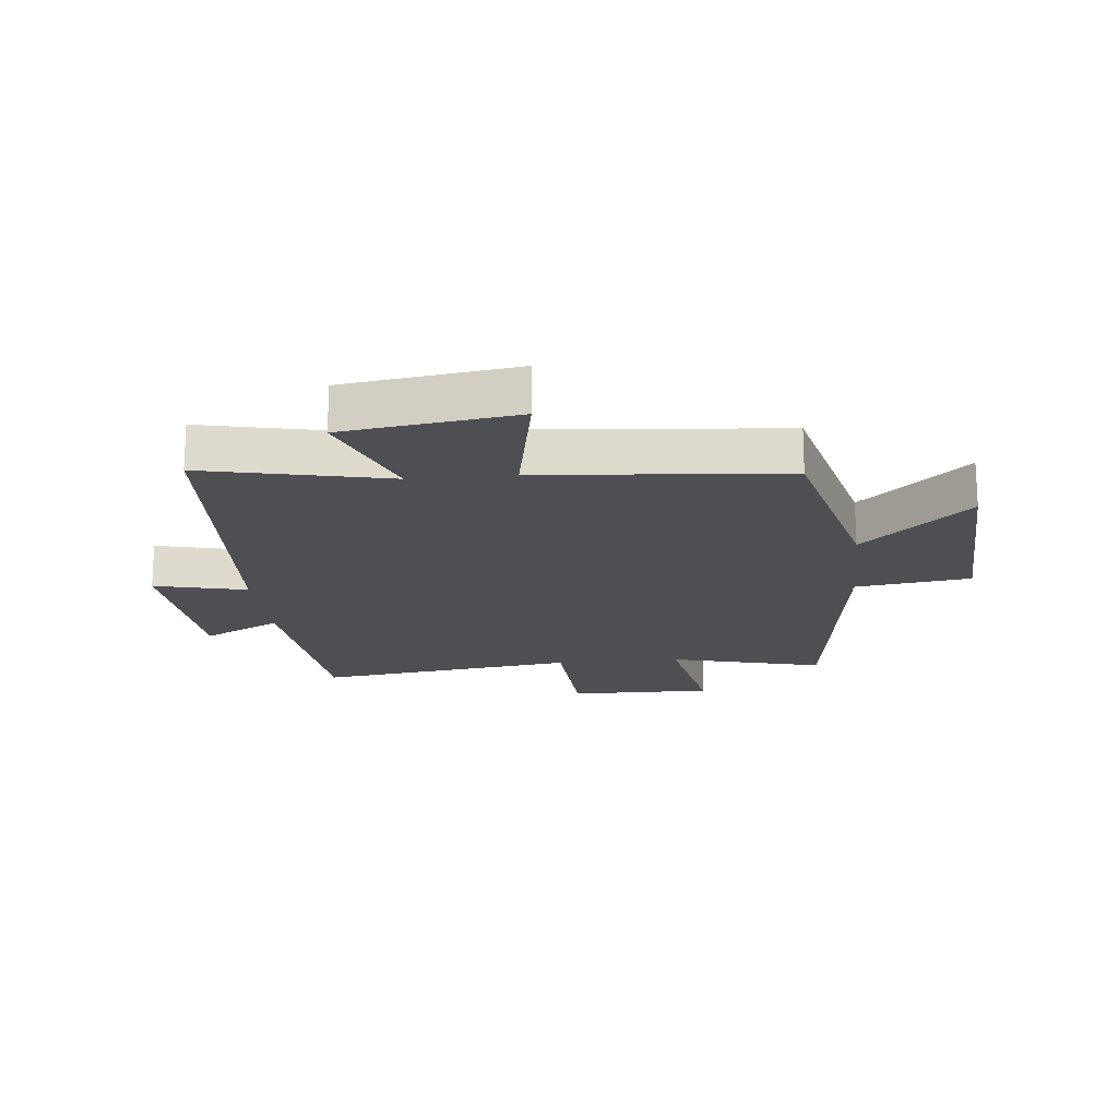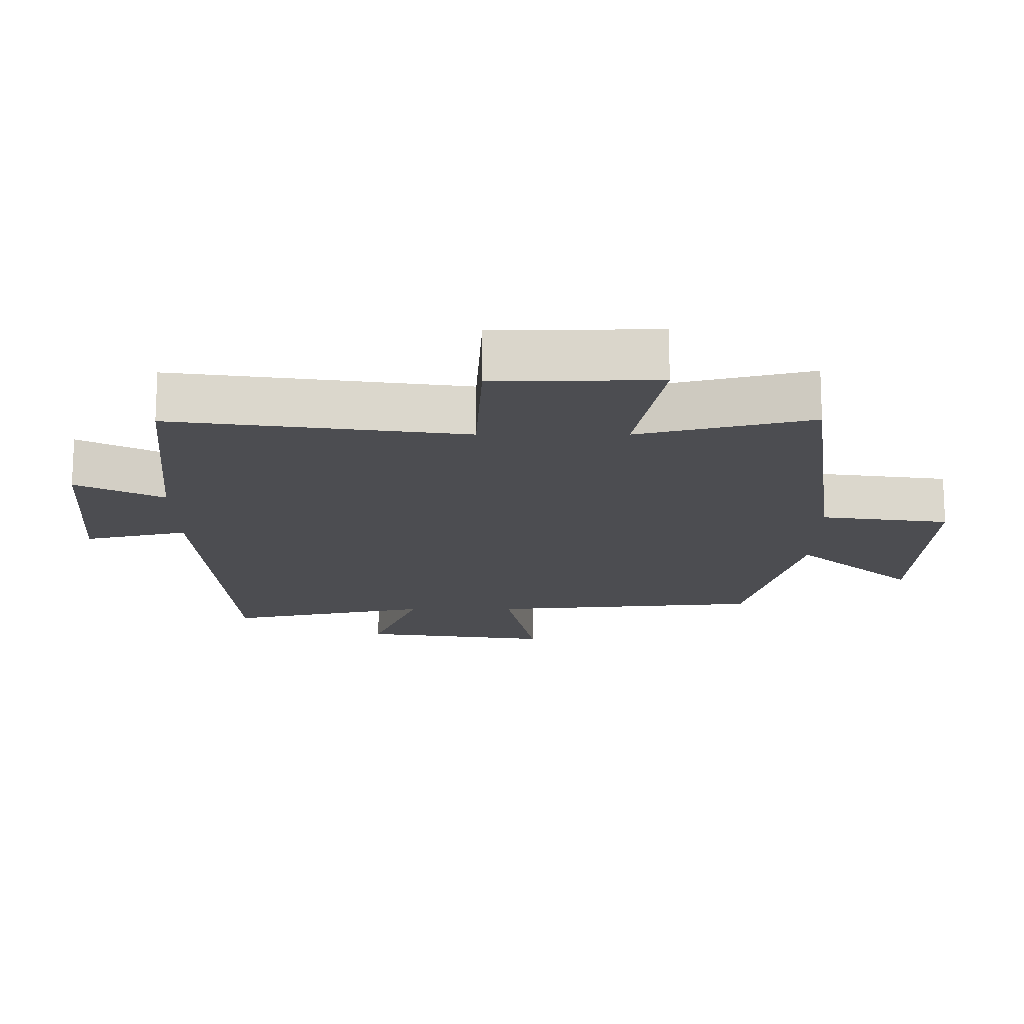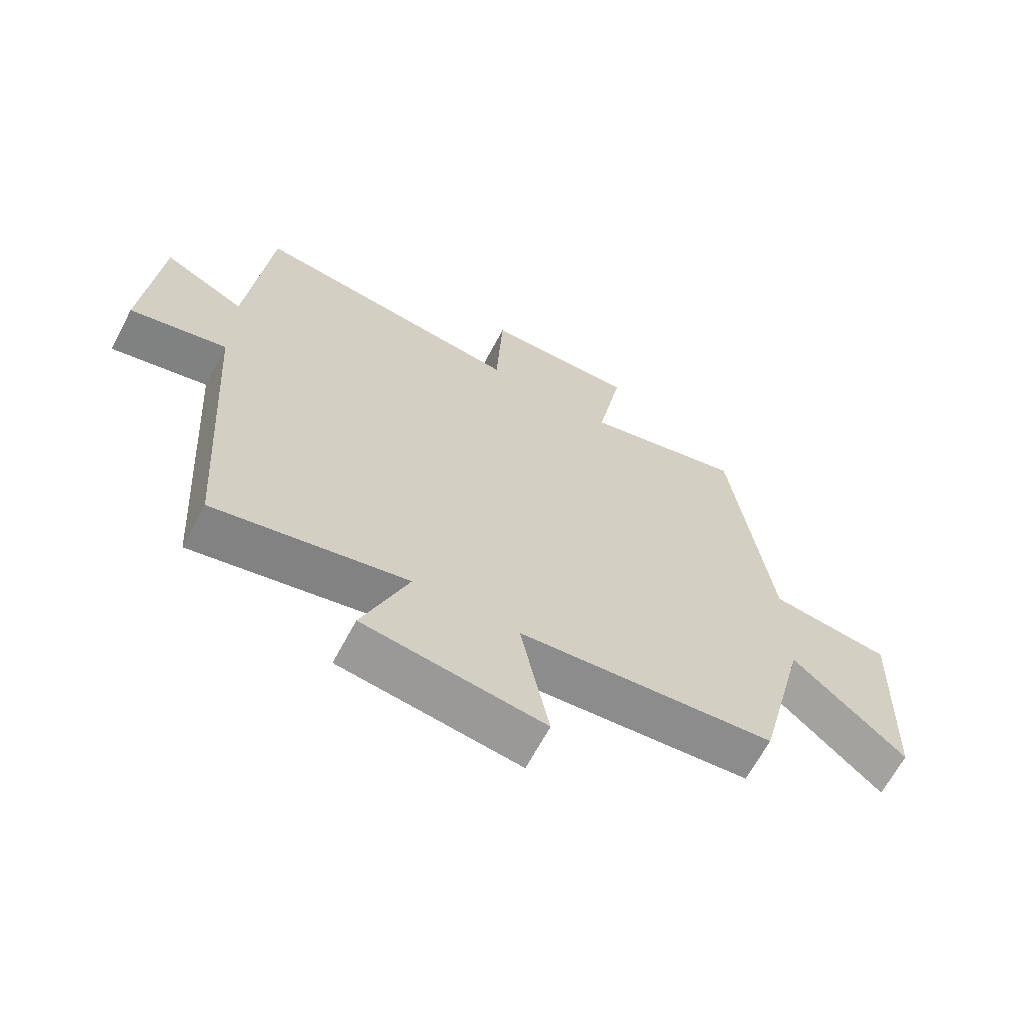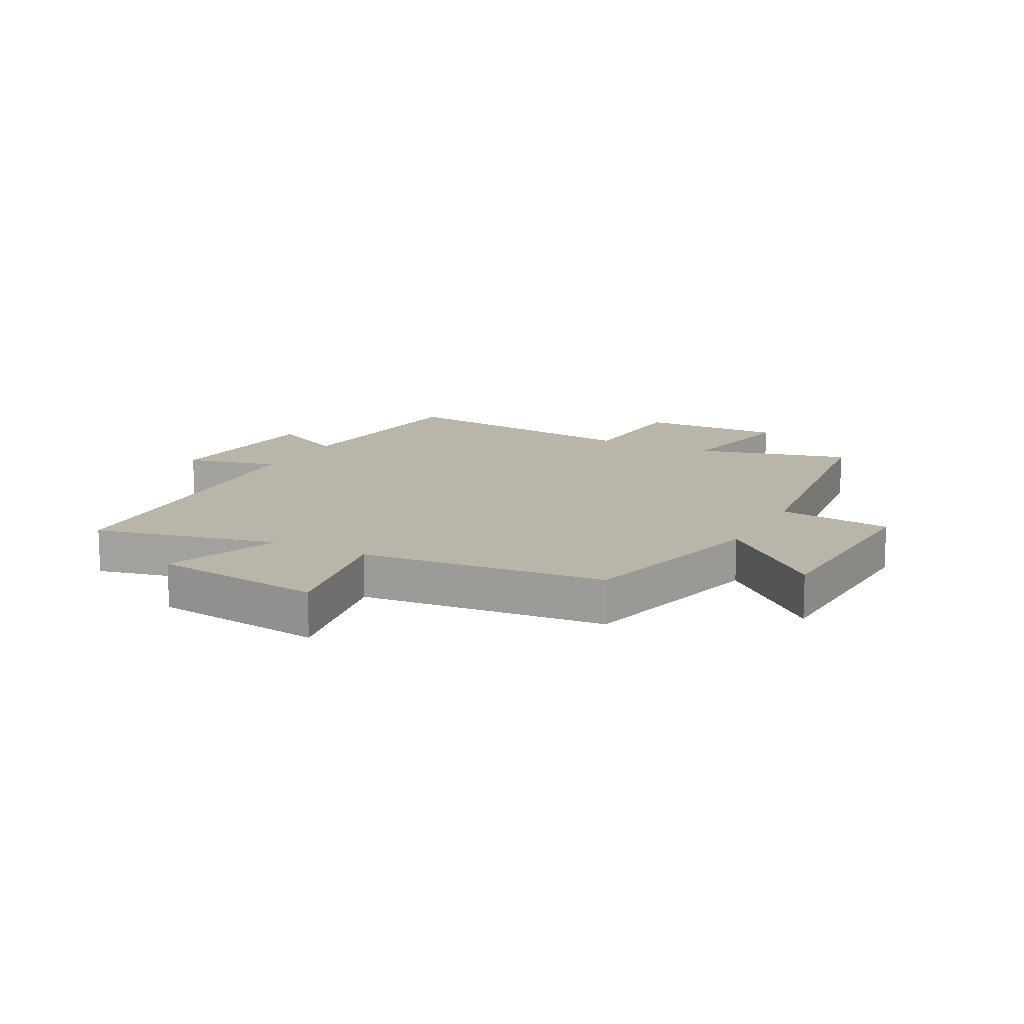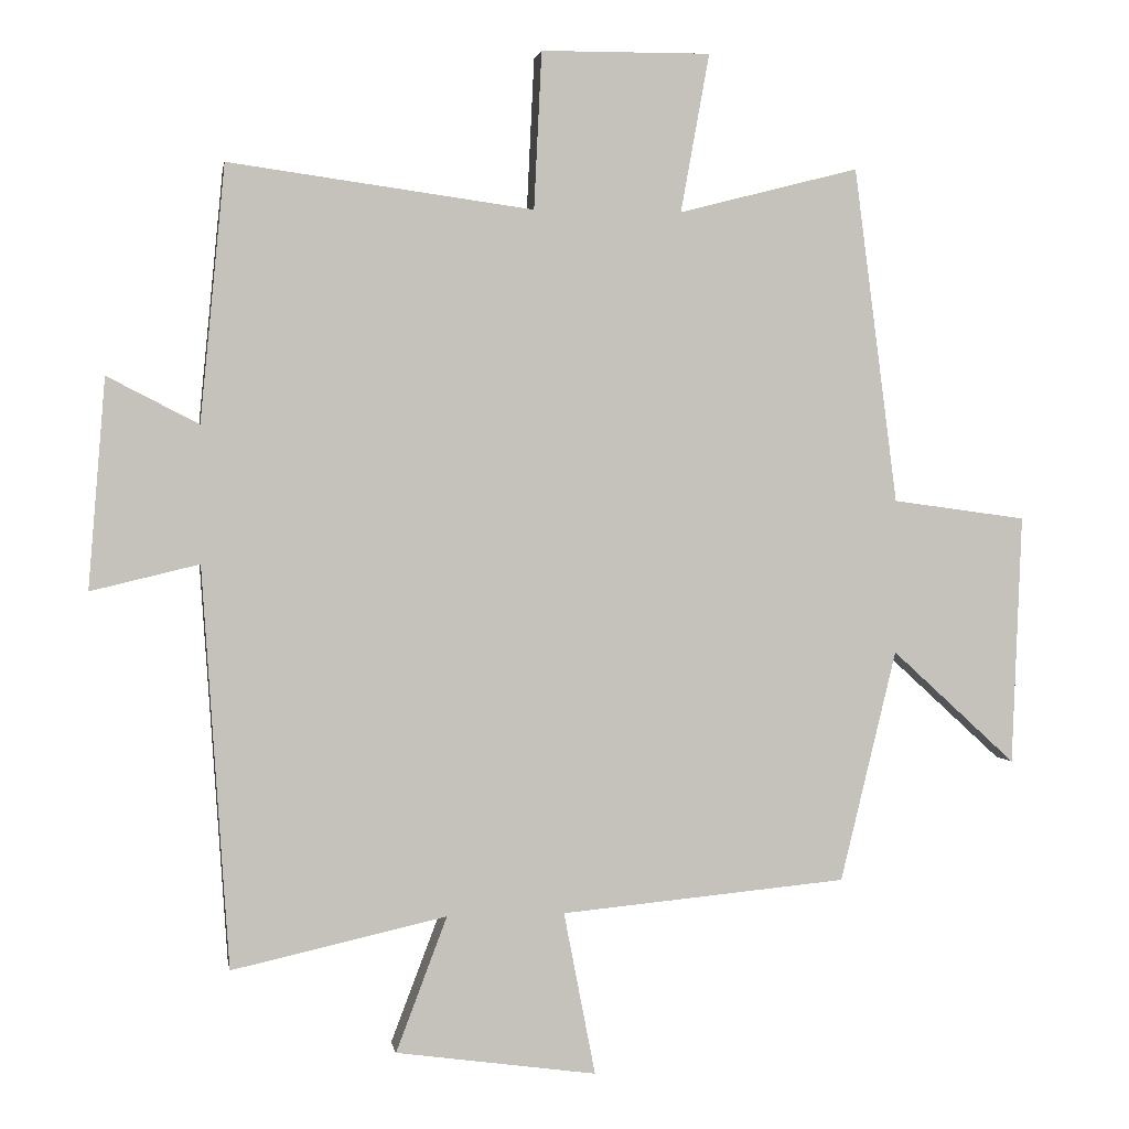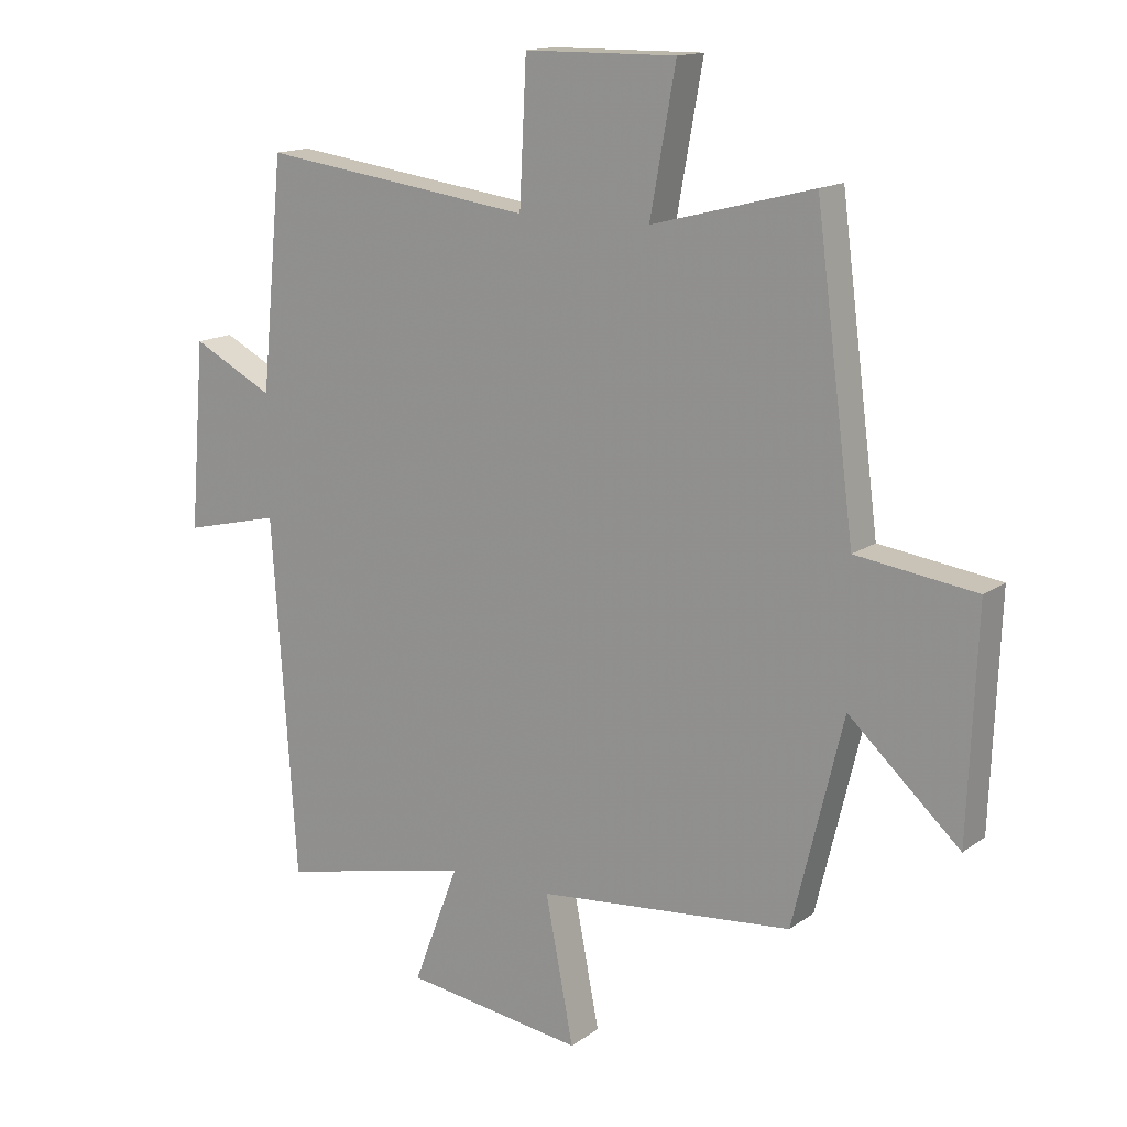
<metadata>
{"format":"obj","ext":"obj","renderer":"f3d","projection":"perspective","resolution":1024,"background":"white","views":[{"elev":-18.2,"azim":-174.1,"up":"+Y"},{"elev":73.8,"azim":180.0,"up":"+Z"},{"elev":-66.4,"azim":151.9,"up":"+Z"},{"elev":13.4,"azim":-152.4,"up":"+Y"},{"elev":1.7,"azim":170.6,"up":"+Z"},{"elev":14.7,"azim":-146.1,"up":"+Z"}]}
</metadata>
<code>
v 0.462 0.07 -0.568
v 0.156 0.07 -0.5
v 0.229 0.07 -0.692
v -0.057 0.07 -0.732
v -0.012 0.07 -0.5
v -0.42 0.07 -0.462
v -0.5 0.07 -0.132
v -0.677 0.07 -0.294
v -0.691 0.07 0.062
v -0.5 0.07 0.088
v -0.438 0.07 0.566
v -0.181 0.07 0.5
v -0.222 0.07 0.726
v 0.02 0.07 0.724
v 0.031 0.07 0.5
v 0.465 0.07 0.559
v 0.5 0.07 0.195
v 0.63 0.07 0.262
v 0.654 0.07 -0.036
v 0.5 0.07 0.001
v 0.462 0 -0.568
v 0.156 0 -0.5
v 0.229 0 -0.692
v -0.057 0 -0.732
v -0.012 0 -0.5
v -0.42 0 -0.462
v -0.5 0 -0.132
v -0.677 0 -0.294
v -0.691 0 0.062
v -0.5 0 0.088
v -0.438 0 0.566
v -0.181 0 0.5
v -0.222 0 0.726
v 0.02 0 0.724
v 0.031 0 0.5
v 0.465 0 0.559
v 0.5 0 0.195
v 0.63 0 0.262
v 0.654 0 -0.036
v 0.5 0 0.001
f 17 18 19 20
f 20 1 2
f 17 20 2
f 16 17 2
f 15 16 2
f 12 13 14 15
f 12 15 2
f 10 11 12 2
f 7 8 9 10
f 7 10 2
f 6 7 2
f 5 6 2
f 2 3 4 5
f 40 39 38 37
f 22 21 40
f 22 40 37
f 22 37 36
f 22 36 35
f 35 34 33 32
f 22 35 32
f 22 32 31 30
f 30 29 28 27
f 22 30 27
f 22 27 26
f 22 26 25
f 25 24 23 22
f 1 21 22 2
f 2 22 23 3
f 3 23 24 4
f 4 24 25 5
f 5 25 26 6
f 6 26 27 7
f 7 27 28 8
f 8 28 29 9
f 9 29 30 10
f 10 30 31 11
f 11 31 32 12
f 12 32 33 13
f 13 33 34 14
f 14 34 35 15
f 15 35 36 16
f 16 36 37 17
f 17 37 38 18
f 18 38 39 19
f 19 39 40 20
f 20 40 21 1

</code>
